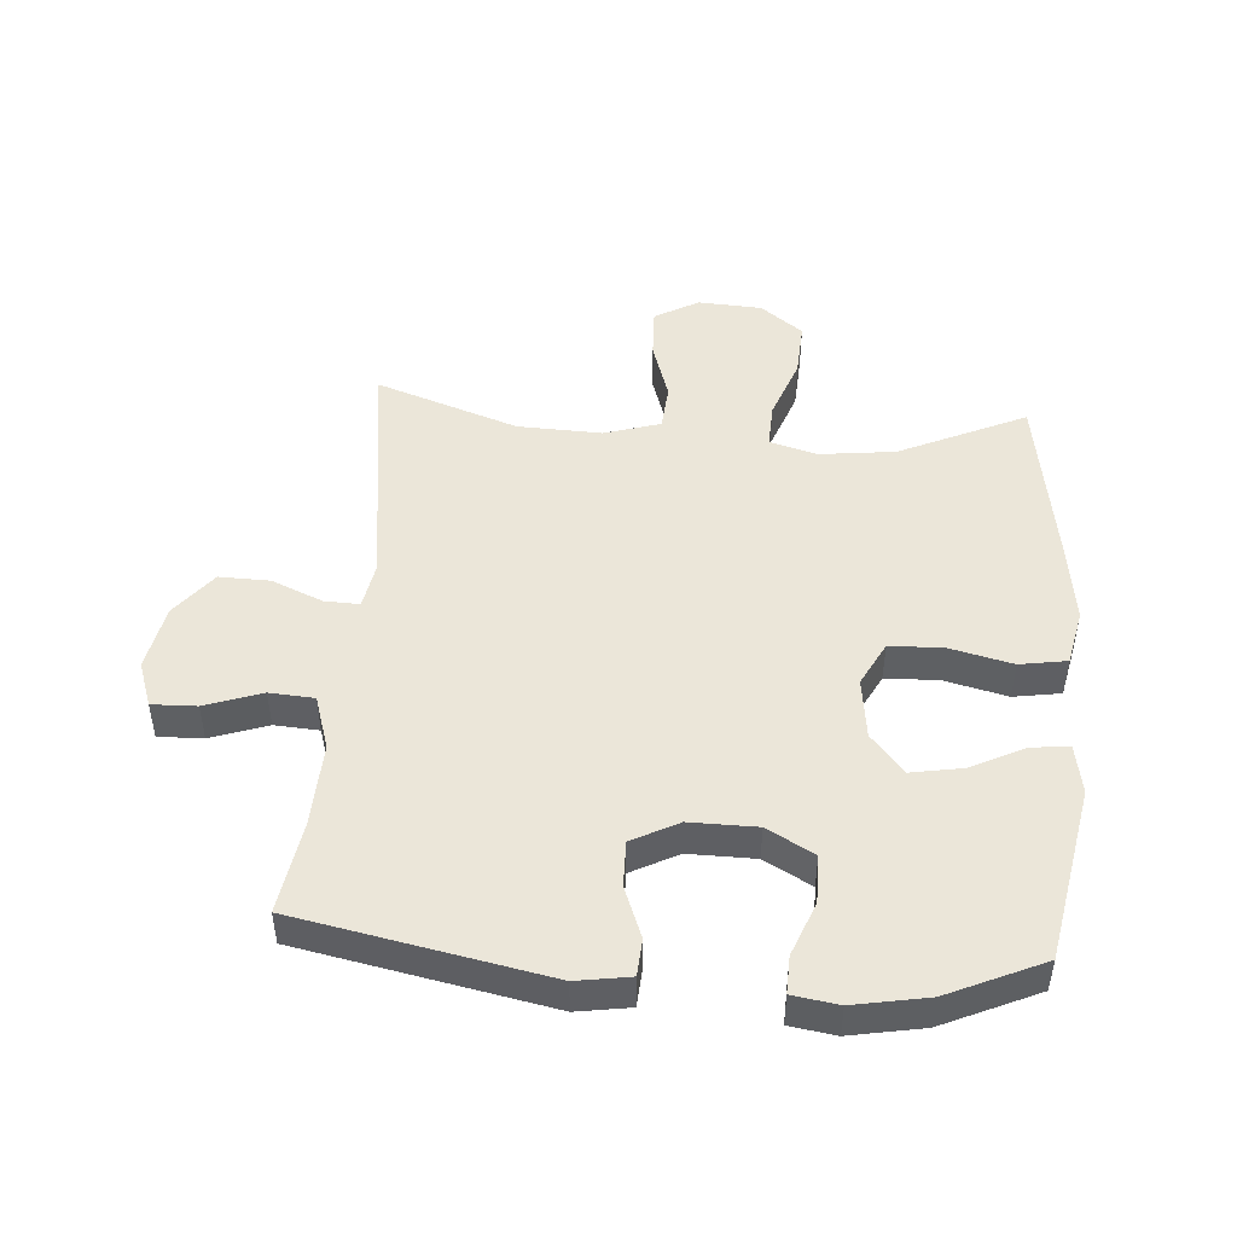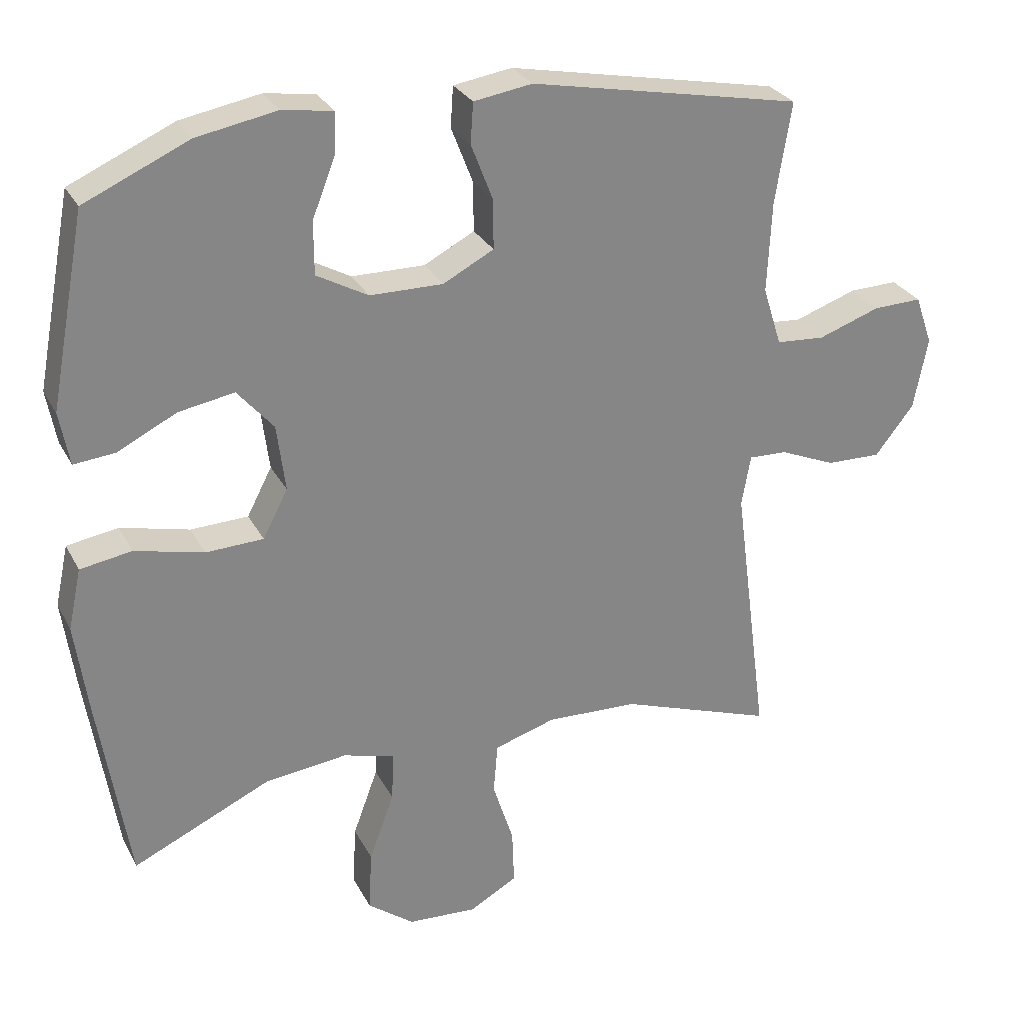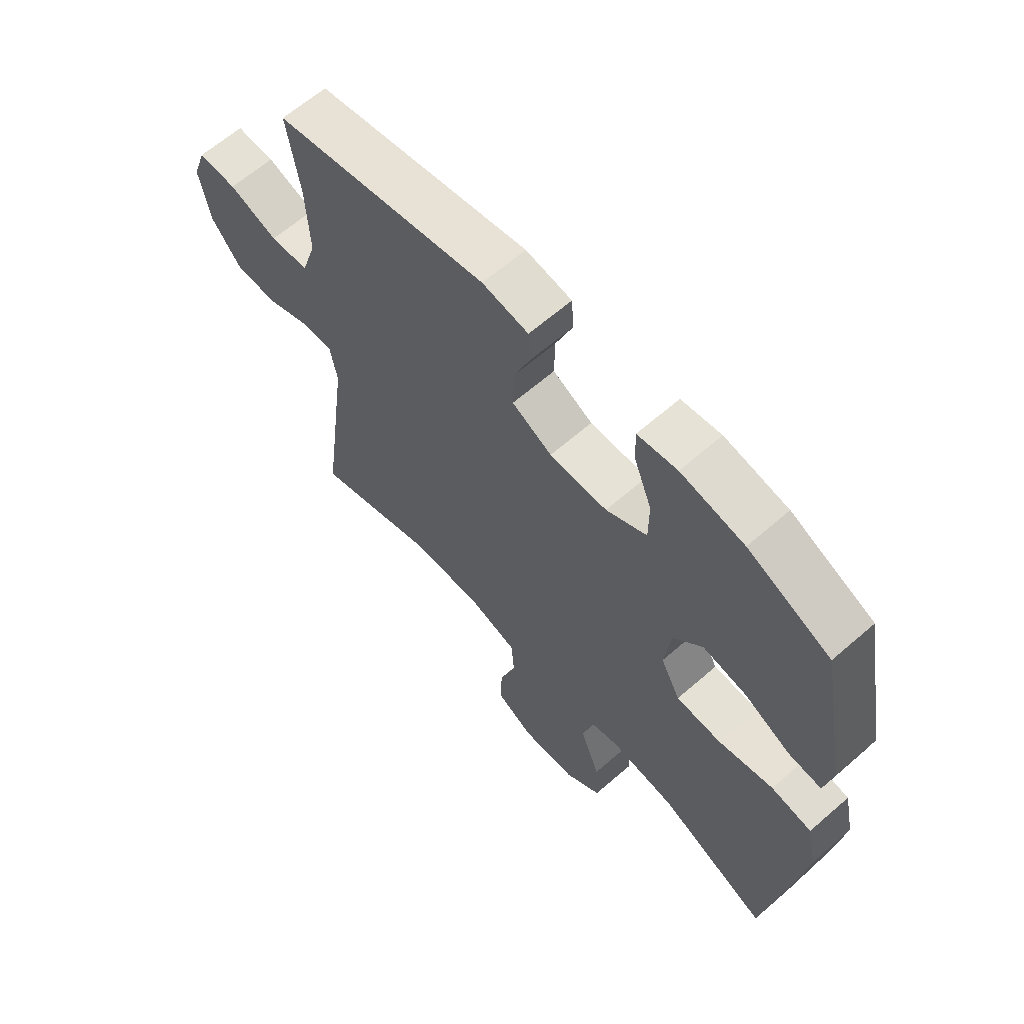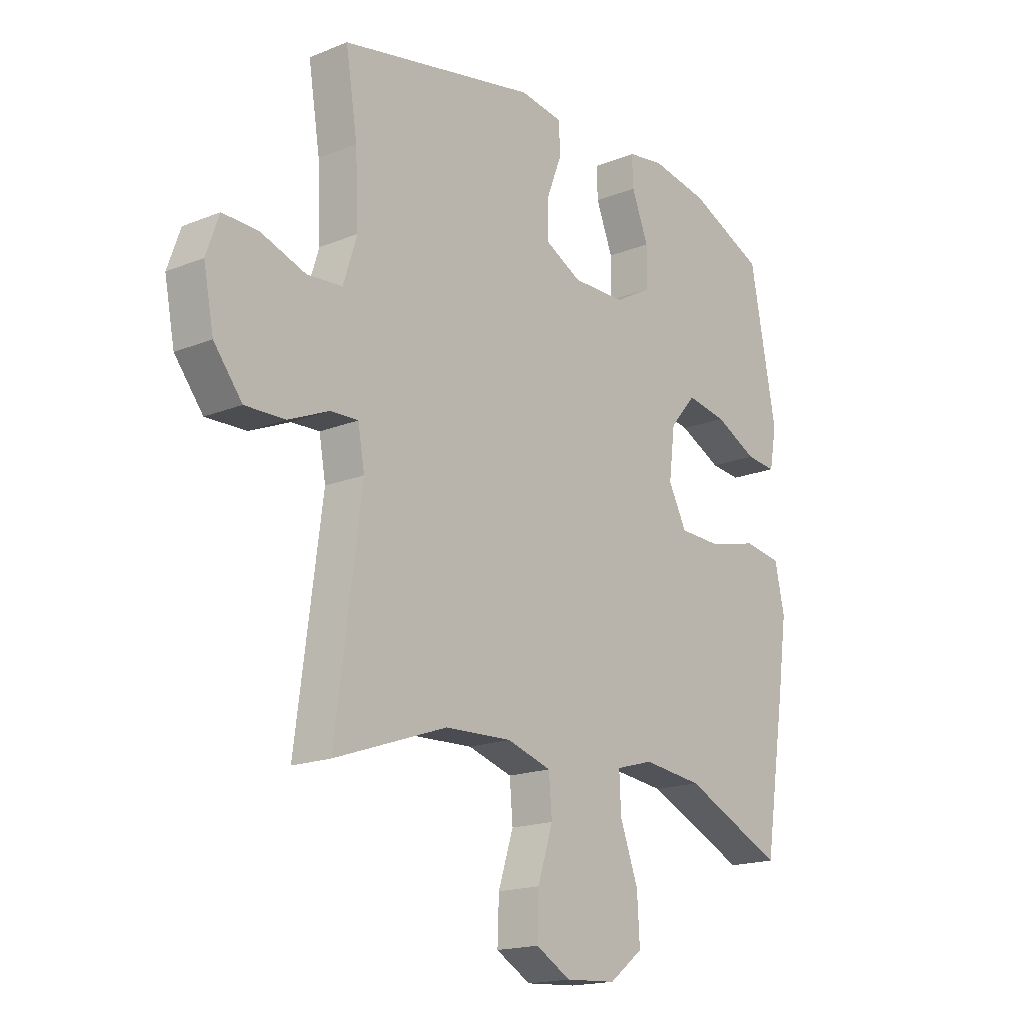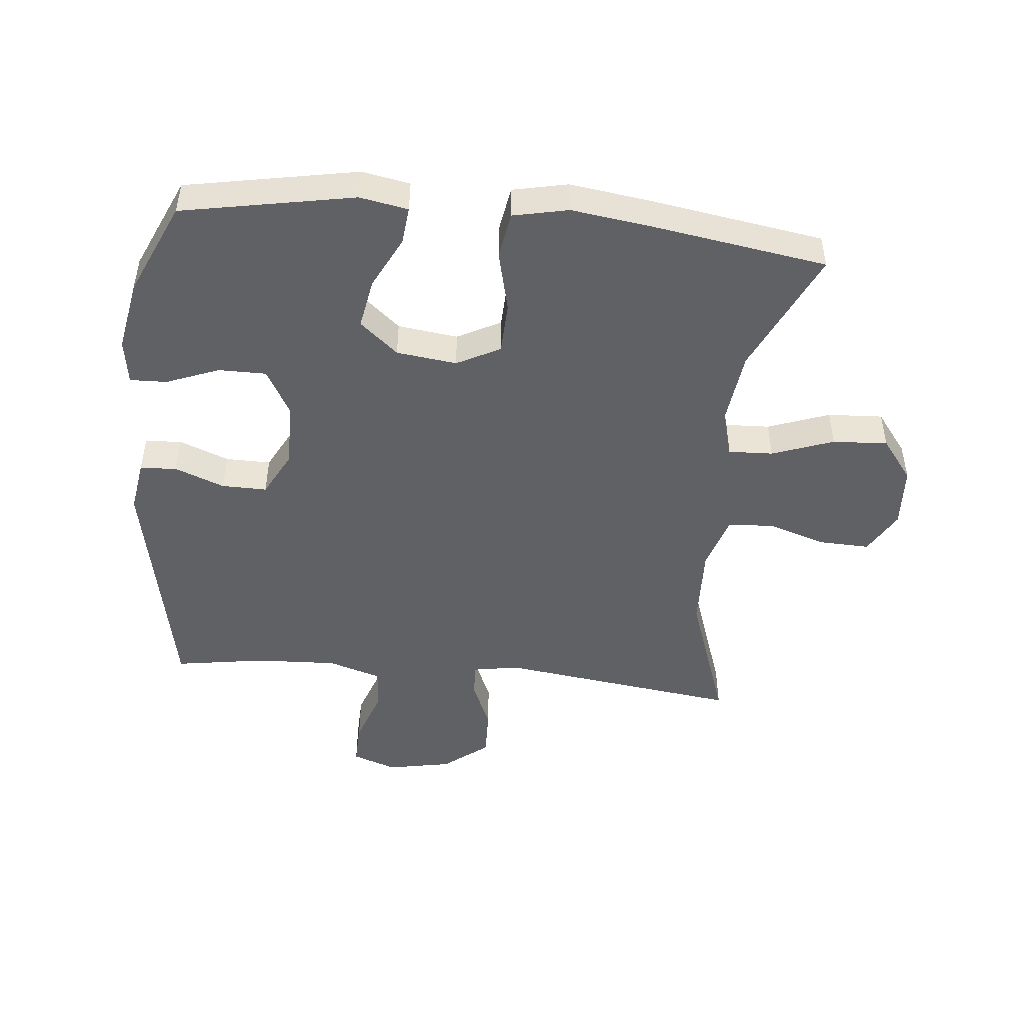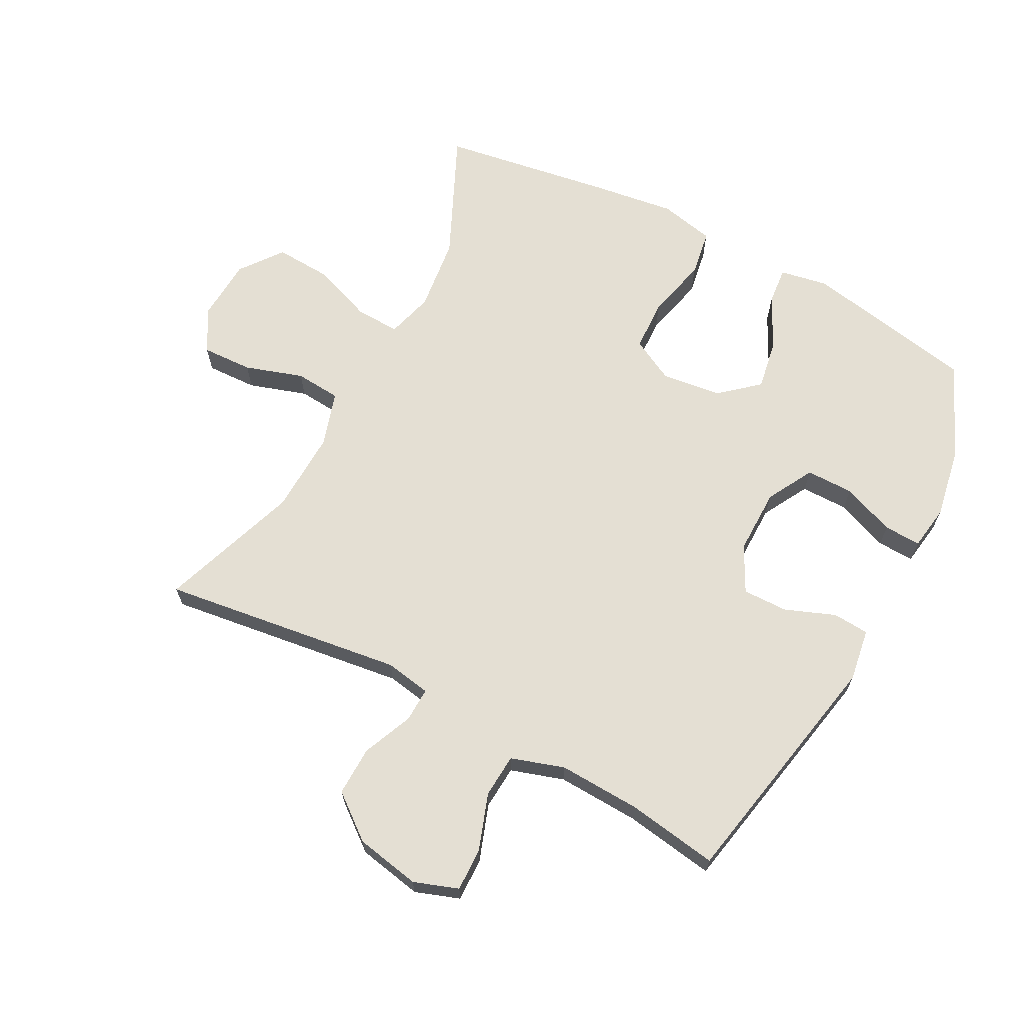
<metadata>
{"format":"obj","ext":"obj","renderer":"f3d","projection":"perspective","resolution":1024,"background":"white","views":[{"elev":47.9,"azim":4.2,"up":"+Y"},{"elev":28.3,"azim":157.0,"up":"+Z"},{"elev":63.8,"azim":48.7,"up":"+Z"},{"elev":-17.3,"azim":-51.1,"up":"+Z"},{"elev":-47.6,"azim":84.3,"up":"+Y"},{"elev":66.6,"azim":-62.2,"up":"+Y"}]}
</metadata>
<code>
v -0.5 0.07 -0.5
v -0.449 0.07 -0.113
v -0.462 0.07 -0.04
v -0.517 0.07 -0.042
v -0.597 0.07 -0.076
v -0.676 0.07 -0.078
v -0.732 0.07 -0.007
v -0.752 0.07 0.096
v -0.727 0.07 0.167
v -0.657 0.07 0.165
v -0.568 0.07 0.134
v -0.498 0.07 0.139
v -0.471 0.07 0.224
v -0.477 0.07 0.355
v -0.5 0.07 0.5
v -0.11 0.07 0.577
v -0.026 0.07 0.564
v -0.022 0.07 0.506
v -0.053 0.07 0.426
v -0.054 0.07 0.354
v 0.019 0.07 0.316
v 0.124 0.07 0.317
v 0.198 0.07 0.358
v 0.198 0.07 0.434
v 0.165 0.07 0.518
v 0.163 0.07 0.577
v 0.235 0.07 0.588
v 0.35 0.07 0.567
v 0.5 0.07 0.5
v 0.552 0.07 0.226
v 0.538 0.07 0.149
v 0.478 0.07 0.155
v 0.394 0.07 0.197
v 0.314 0.07 0.211
v 0.262 0.07 0.15
v 0.25 0.07 0.054
v 0.286 0.07 -0.015
v 0.369 0.07 -0.018
v 0.468 0.07 0.006
v 0.542 0.07 -0.006
v 0.561 0.07 -0.094
v 0.543 0.07 -0.225
v 0.5 0.07 -0.5
v 0.301 0.07 -0.409
v 0.182 0.07 -0.395
v 0.108 0.07 -0.416
v 0.111 0.07 -0.487
v 0.147 0.07 -0.585
v 0.152 0.07 -0.673
v 0.085 0.07 -0.724
v -0.015 0.07 -0.73
v -0.084 0.07 -0.691
v -0.081 0.07 -0.61
v -0.051 0.07 -0.517
v -0.057 0.07 -0.444
v -0.145 0.07 -0.417
v -0.277 0.07 -0.422
v -0.5 0 -0.5
v -0.449 0 -0.113
v -0.462 0 -0.04
v -0.517 0 -0.042
v -0.597 0 -0.076
v -0.676 0 -0.078
v -0.732 0 -0.007
v -0.752 0 0.096
v -0.727 0 0.167
v -0.657 0 0.165
v -0.568 0 0.134
v -0.498 0 0.139
v -0.471 0 0.224
v -0.477 0 0.355
v -0.5 0 0.5
v -0.11 0 0.577
v -0.026 0 0.564
v -0.022 0 0.506
v -0.053 0 0.426
v -0.054 0 0.354
v 0.019 0 0.316
v 0.124 0 0.317
v 0.198 0 0.358
v 0.198 0 0.434
v 0.165 0 0.518
v 0.163 0 0.577
v 0.235 0 0.588
v 0.35 0 0.567
v 0.5 0 0.5
v 0.552 0 0.226
v 0.538 0 0.149
v 0.478 0 0.155
v 0.394 0 0.197
v 0.314 0 0.211
v 0.262 0 0.15
v 0.25 0 0.054
v 0.286 0 -0.015
v 0.369 0 -0.018
v 0.468 0 0.006
v 0.542 0 -0.006
v 0.561 0 -0.094
v 0.543 0 -0.225
v 0.5 0 -0.5
v 0.301 0 -0.409
v 0.182 0 -0.395
v 0.108 0 -0.416
v 0.111 0 -0.487
v 0.147 0 -0.585
v 0.152 0 -0.673
v 0.085 0 -0.724
v -0.015 0 -0.73
v -0.084 0 -0.691
v -0.081 0 -0.61
v -0.051 0 -0.517
v -0.057 0 -0.444
v -0.145 0 -0.417
v -0.277 0 -0.422
f 51 52 53 54
f 51 54 55
f 50 51 55
f 47 48 49 50
f 46 47 50 55
f 45 46 55 56
f 41 42 43 44
f 41 44 45
f 38 39 40 41
f 37 38 41 45
f 36 37 45 56
f 30 31 32 33
f 30 33 34
f 29 30 34
f 28 29 34 35
f 24 25 26 27
f 23 24 27 28
f 16 17 18 19
f 14 15 16 19
f 13 14 19 20
f 12 13 20 21
f 8 9 10 11
f 8 11 12
f 7 8 12
f 4 5 6 7
f 3 4 7 12
f 57 1 2
f 57 2 3
f 35 36 56 57
f 23 28 35 57
f 22 23 57 3
f 3 12 21 22
f 111 110 109 108
f 112 111 108
f 112 108 107
f 107 106 105 104
f 112 107 104 103
f 113 112 103 102
f 101 100 99 98
f 102 101 98
f 98 97 96 95
f 102 98 95 94
f 113 102 94 93
f 90 89 88 87
f 91 90 87
f 91 87 86
f 92 91 86 85
f 84 83 82 81
f 85 84 81 80
f 76 75 74 73
f 76 73 72 71
f 77 76 71 70
f 78 77 70 69
f 68 67 66 65
f 69 68 65
f 69 65 64
f 64 63 62 61
f 69 64 61 60
f 59 58 114
f 60 59 114
f 114 113 93 92
f 114 92 85 80
f 60 114 80 79
f 79 78 69 60
f 1 58 59 2
f 2 59 60 3
f 3 60 61 4
f 4 61 62 5
f 5 62 63 6
f 6 63 64 7
f 7 64 65 8
f 8 65 66 9
f 9 66 67 10
f 10 67 68 11
f 11 68 69 12
f 12 69 70 13
f 13 70 71 14
f 14 71 72 15
f 15 72 73 16
f 16 73 74 17
f 17 74 75 18
f 18 75 76 19
f 19 76 77 20
f 20 77 78 21
f 21 78 79 22
f 22 79 80 23
f 23 80 81 24
f 24 81 82 25
f 25 82 83 26
f 26 83 84 27
f 27 84 85 28
f 28 85 86 29
f 29 86 87 30
f 30 87 88 31
f 31 88 89 32
f 32 89 90 33
f 33 90 91 34
f 34 91 92 35
f 35 92 93 36
f 36 93 94 37
f 37 94 95 38
f 38 95 96 39
f 39 96 97 40
f 40 97 98 41
f 41 98 99 42
f 42 99 100 43
f 43 100 101 44
f 44 101 102 45
f 45 102 103 46
f 46 103 104 47
f 47 104 105 48
f 48 105 106 49
f 49 106 107 50
f 50 107 108 51
f 51 108 109 52
f 52 109 110 53
f 53 110 111 54
f 54 111 112 55
f 55 112 113 56
f 56 113 114 57
f 57 114 58 1

</code>
